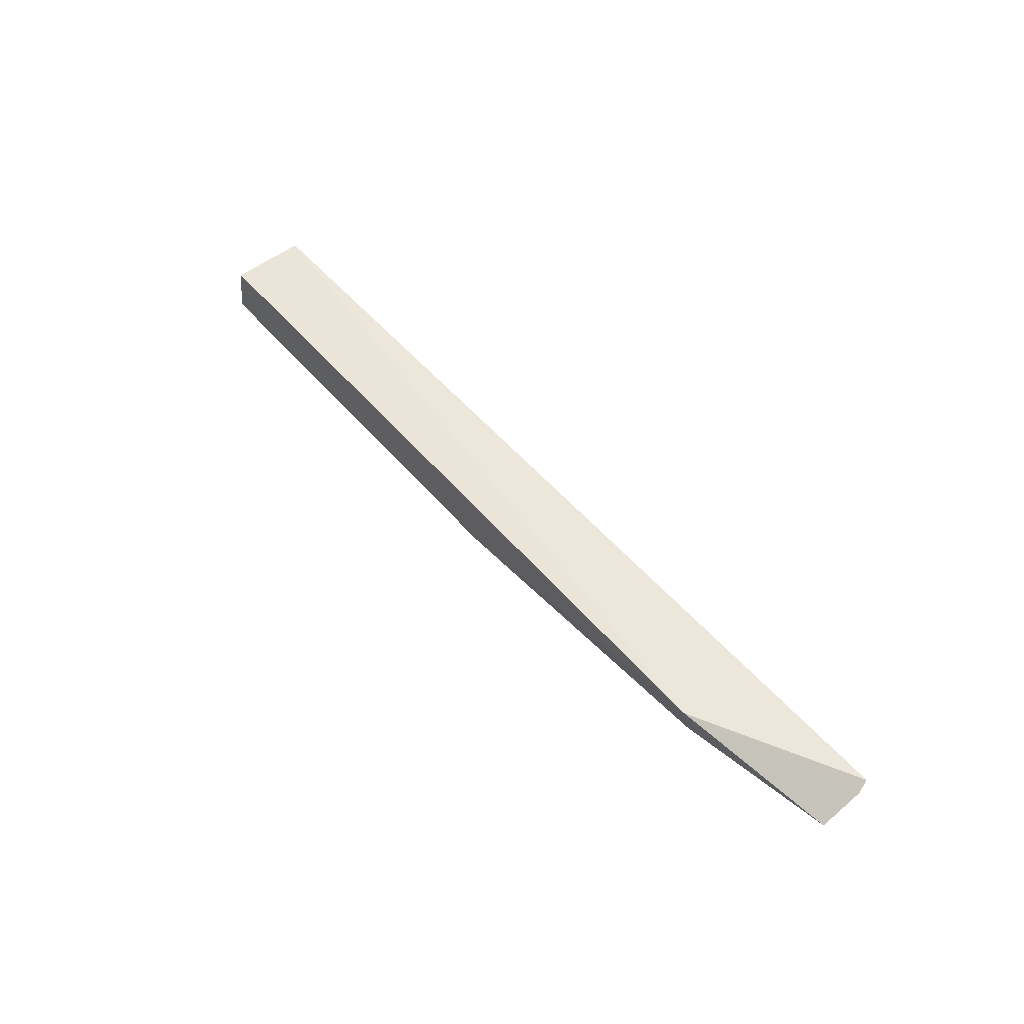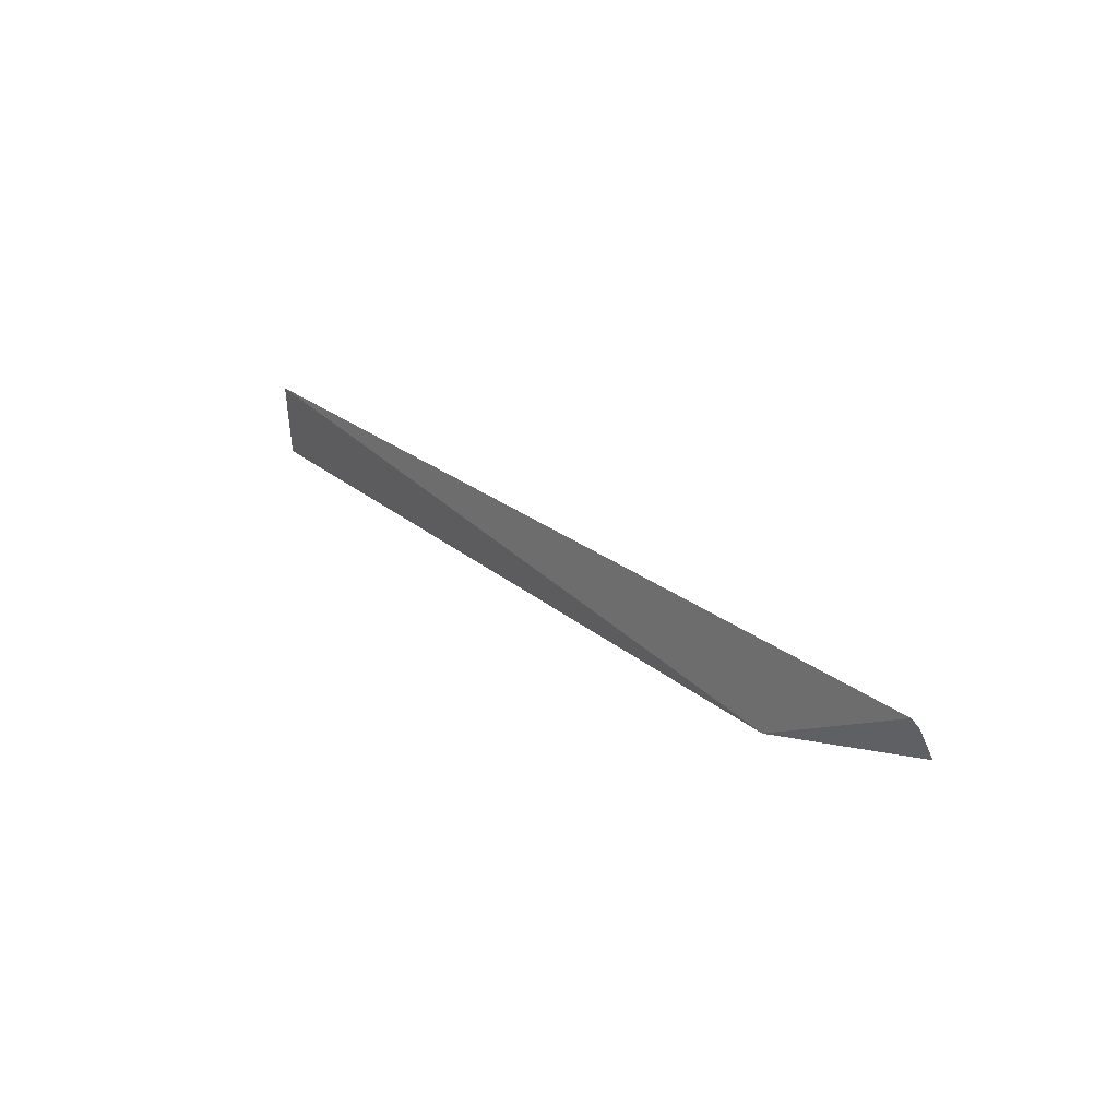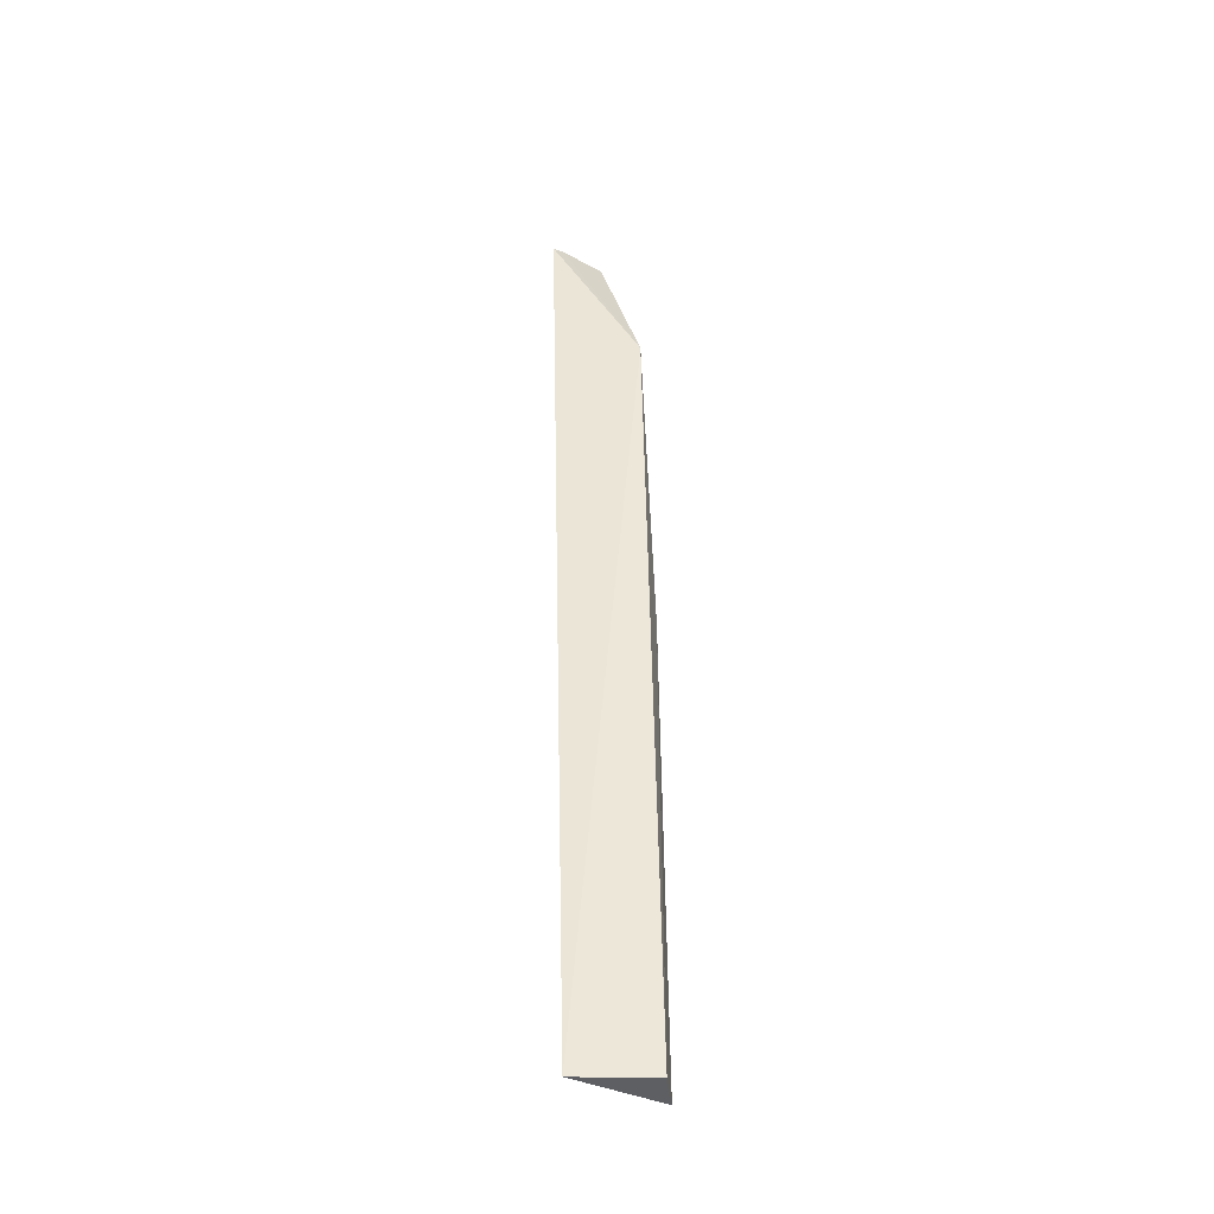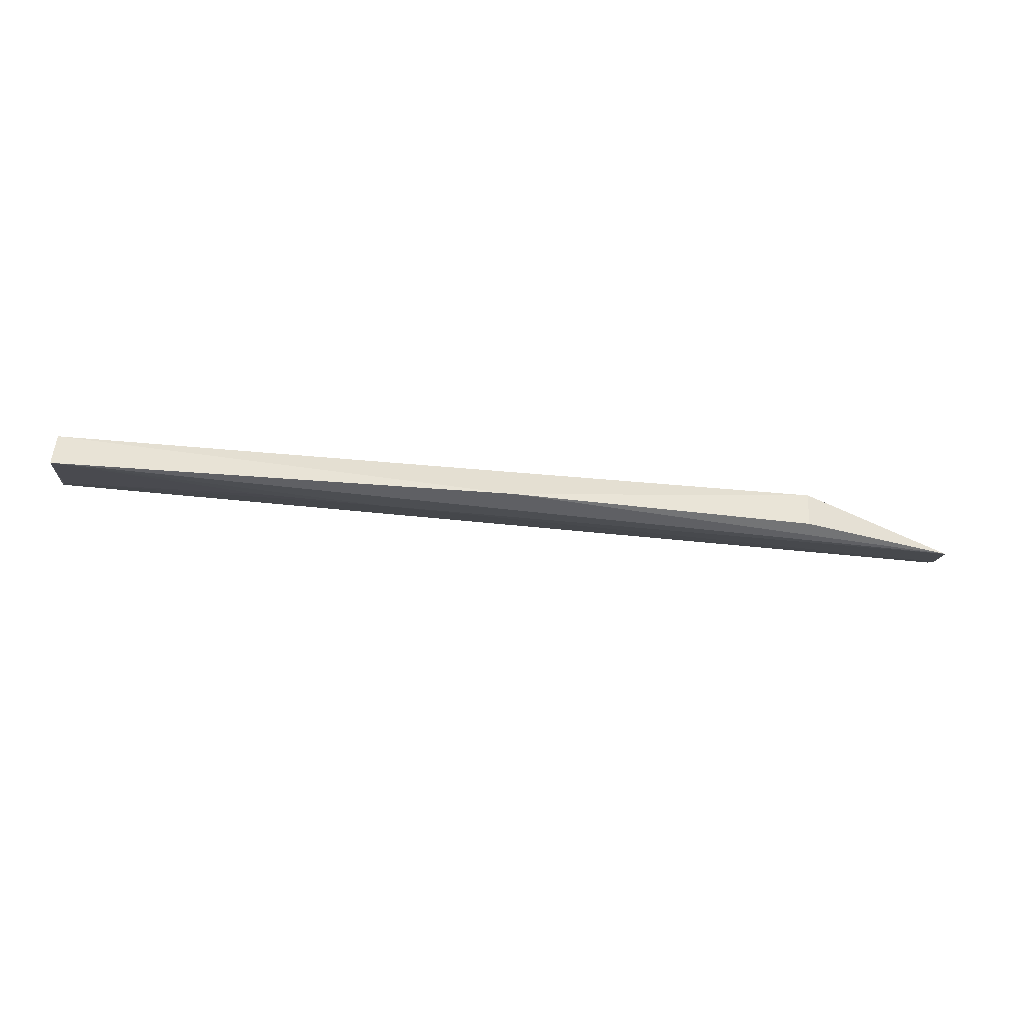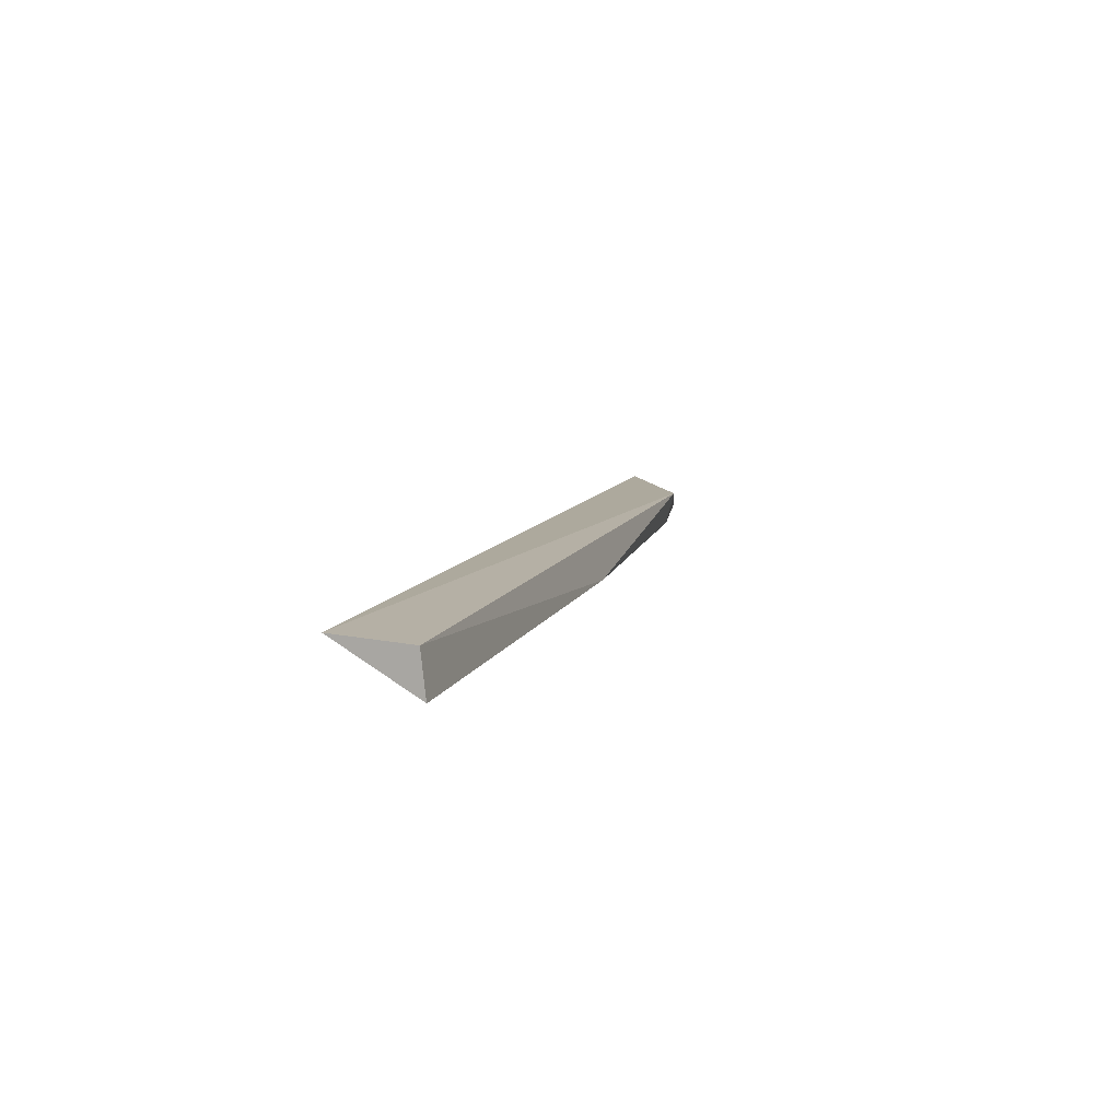
<metadata>
{"format":"obj","ext":"obj","renderer":"f3d","projection":"perspective","resolution":1024,"background":"white","views":[{"elev":49.7,"azim":-128.3,"up":"+Y"},{"elev":24.9,"azim":-127.6,"up":"+Z"},{"elev":49.3,"azim":88.7,"up":"+Y"},{"elev":-43.2,"azim":172.6,"up":"+Y"},{"elev":9.9,"azim":106.4,"up":"+Y"}]}
</metadata>
<code>
v 0.2649 -0.1276 0.05757
v 0.06915 -0.1161 0.08121
v -0.2807 -0.1008 0.1053
v -0.1898 -0.09879 0.05652
v 0.2648 -0.09997 0.1047
v -0.2803 -0.1187 0.07703
v 0.2649 -0.1028 0.06031
v -0.2824 -0.1053 0.0991
v 0.2635 -0.104 0.09877
v -0.006148 -0.1227 0.05393
v 0.1431 -0.1158 0.0809
v -0.1895 -0.1182 0.06146
f 5 4 3
f 6 1 2
f 7 5 1
f 7 4 5
f 8 5 3
f 8 6 2
f 8 3 4
f 8 4 6
f 9 1 5
f 9 8 2
f 9 5 8
f 10 1 6
f 10 7 1
f 10 4 7
f 11 9 2
f 11 2 1
f 11 1 9
f 12 10 6
f 12 6 4
f 12 4 10

</code>
